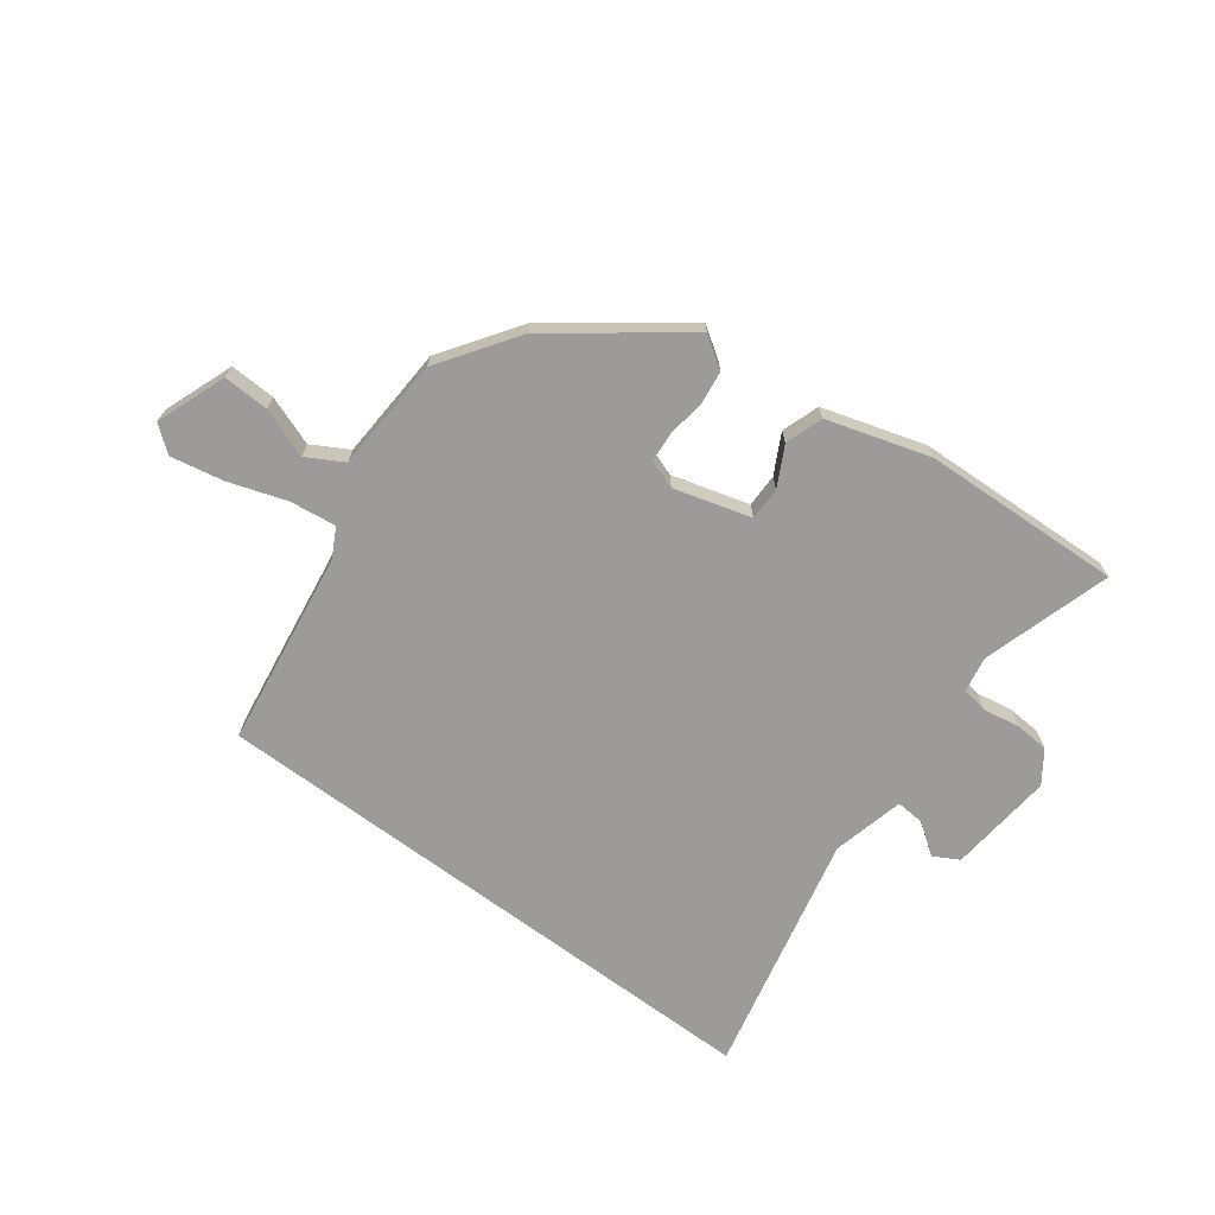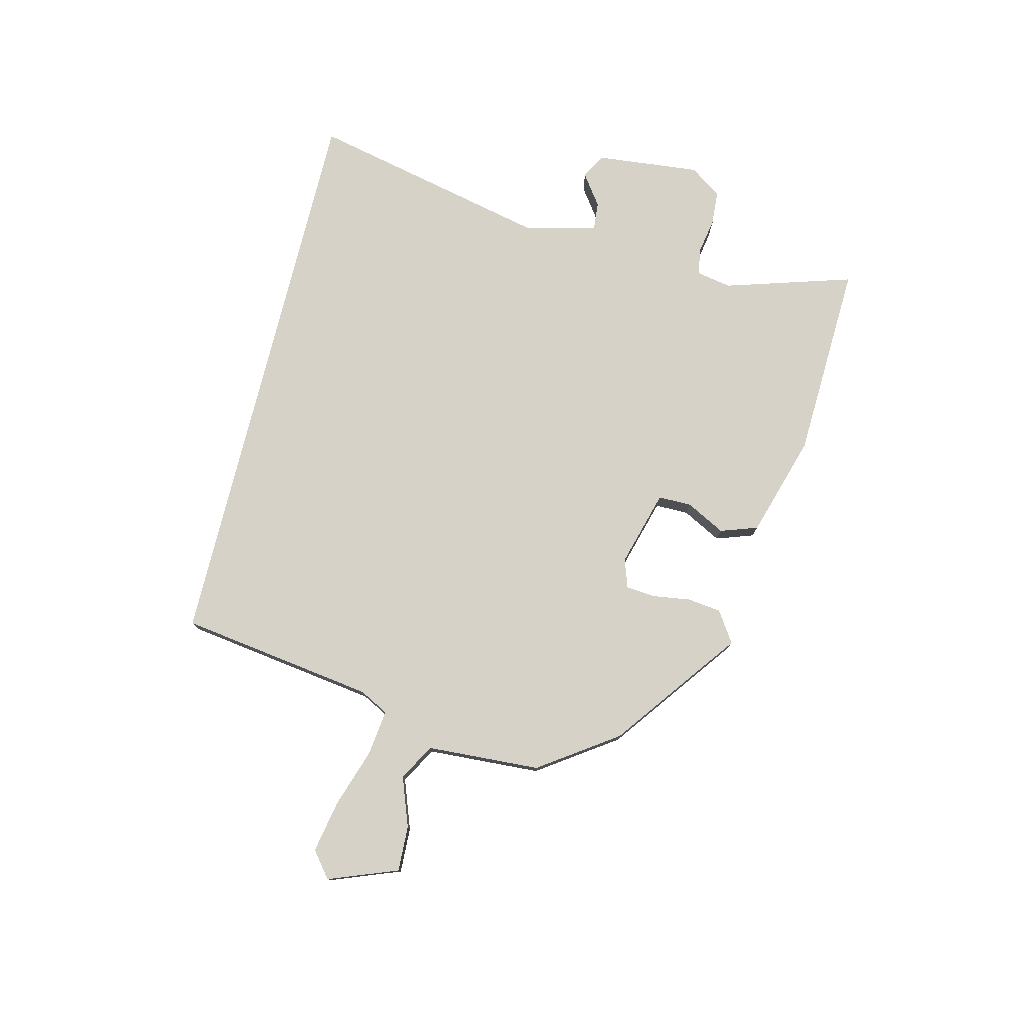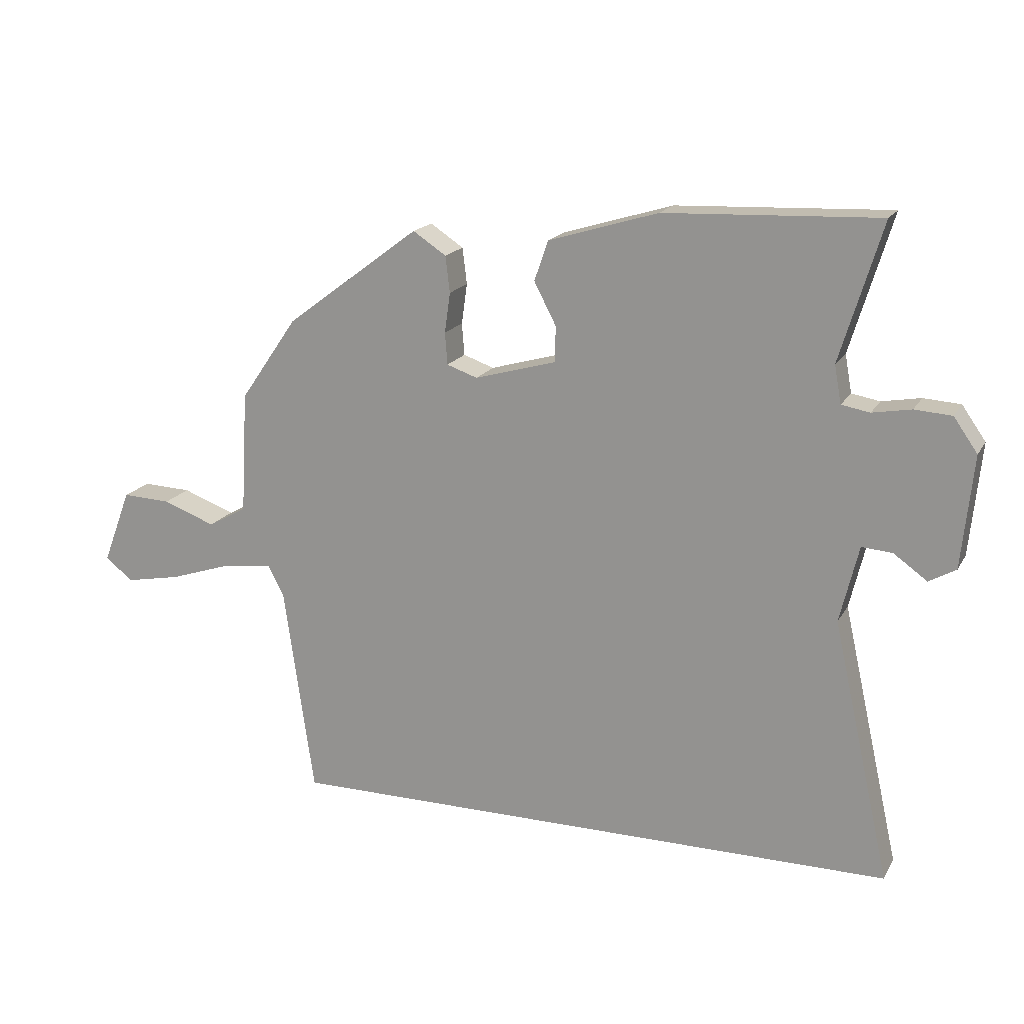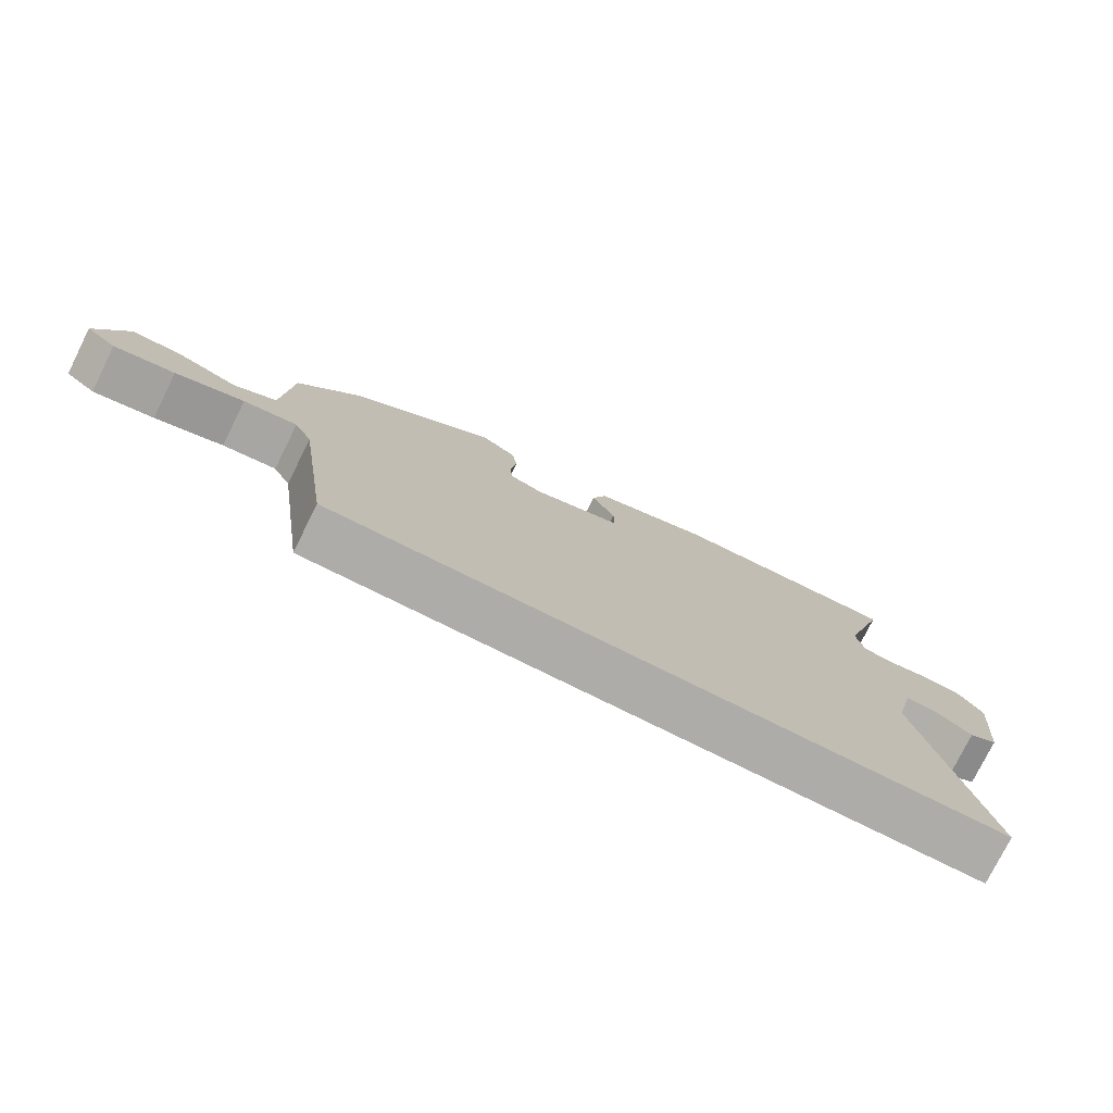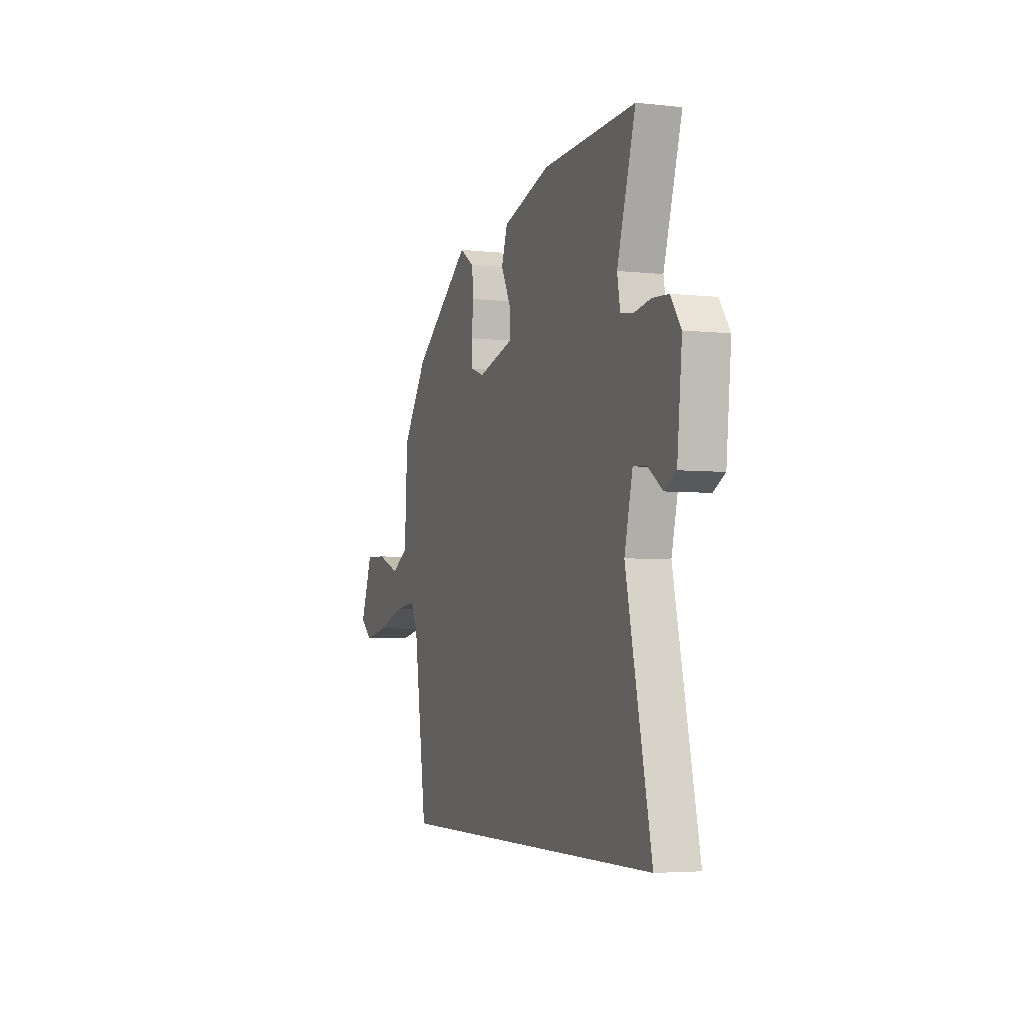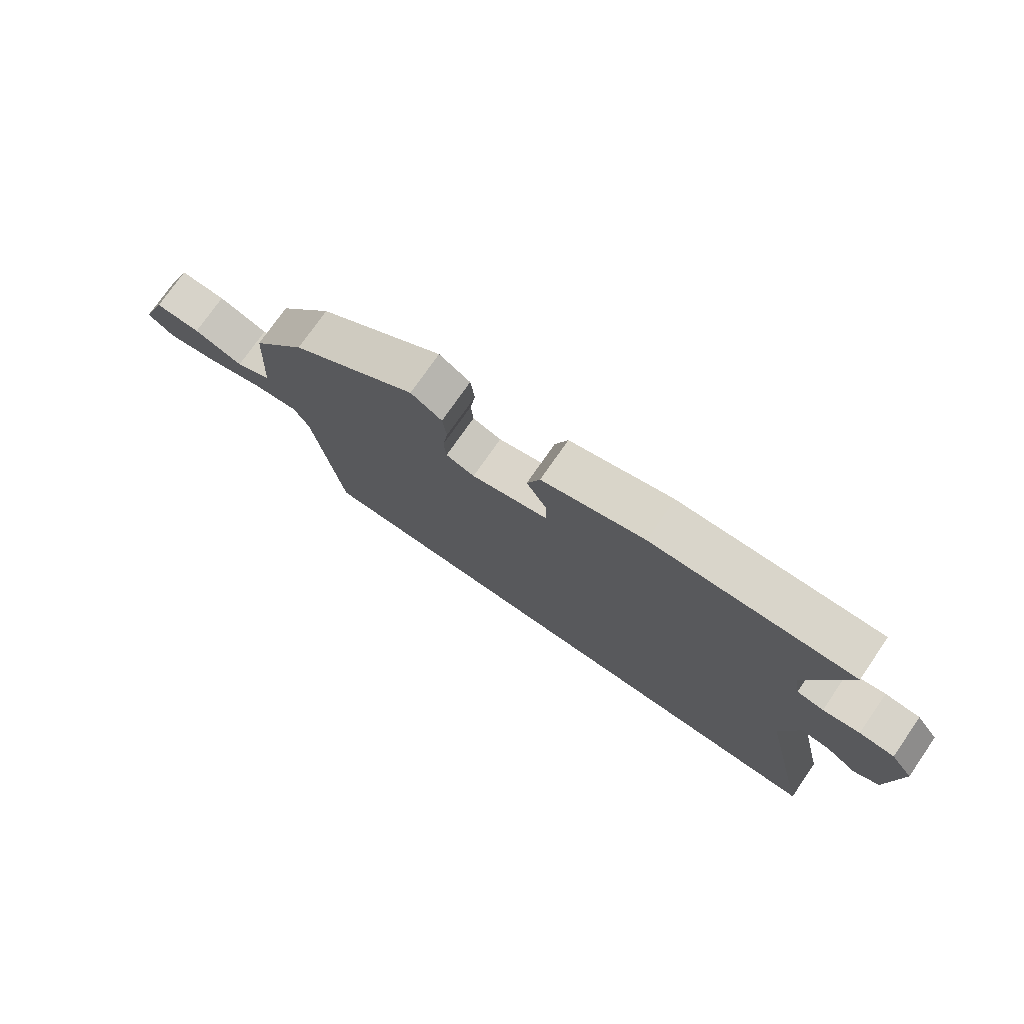
<metadata>
{"format":"obj","ext":"obj","renderer":"f3d","projection":"perspective","resolution":1024,"background":"white","views":[{"elev":-69.9,"azim":-36.7,"up":"+Y"},{"elev":77.5,"azim":-76.2,"up":"+Y"},{"elev":17.7,"azim":21.1,"up":"+Z"},{"elev":-77.0,"azim":-26.4,"up":"+Z"},{"elev":-4.2,"azim":70.0,"up":"+Z"},{"elev":75.5,"azim":34.8,"up":"+Z"}]}
</metadata>
<code>
v -0.427 0.07 0.308
v -0.213 0.07 0.468
v -0.16 0.07 0.433
v -0.153 0.07 0.375
v -0.162 0.07 0.311
v -0.158 0.07 0.26
v -0.109 0.07 0.243
v 0.022 0.07 0.28
v 0.022 0.07 0.337
v -0.013 0.07 0.404
v 0.009 0.07 0.468
v 0.184 0.07 0.521
v 0.525 0.07 0.535
v 0.458 0.07 0.315
v 0.469 0.07 0.255
v 0.514 0.07 0.247
v 0.576 0.07 0.258
v 0.635 0.07 0.254
v 0.673 0.07 0.2
v 0.655 0.07 0.021
v 0.612 0.07 -0.003
v 0.559 0.07 0.035
v 0.51 0.07 0.039
v 0.48 0.07 -0.084
v 0.573 0.07 -0.5
v -0.413 0.07 -0.5
v -0.461 0.07 -0.165
v -0.487 0.07 -0.115
v -0.566 0.07 -0.125
v -0.666 0.07 -0.158
v -0.755 0.07 -0.175
v -0.799 0.07 -0.14
v -0.754 0.07 -0.021
v -0.676 0.07 -0.024
v -0.592 0.07 -0.055
v -0.53 0.07 -0.02
v -0.519 0.07 0.175
v -0.427 0 0.308
v -0.213 0 0.468
v -0.16 0 0.433
v -0.153 0 0.375
v -0.162 0 0.311
v -0.158 0 0.26
v -0.109 0 0.243
v 0.022 0 0.28
v 0.022 0 0.337
v -0.013 0 0.404
v 0.009 0 0.468
v 0.184 0 0.521
v 0.525 0 0.535
v 0.458 0 0.315
v 0.469 0 0.255
v 0.514 0 0.247
v 0.576 0 0.258
v 0.635 0 0.254
v 0.673 0 0.2
v 0.655 0 0.021
v 0.612 0 -0.003
v 0.559 0 0.035
v 0.51 0 0.039
v 0.48 0 -0.084
v 0.573 0 -0.5
v -0.413 0 -0.5
v -0.461 0 -0.165
v -0.487 0 -0.115
v -0.566 0 -0.125
v -0.666 0 -0.158
v -0.755 0 -0.175
v -0.799 0 -0.14
v -0.754 0 -0.021
v -0.676 0 -0.024
v -0.592 0 -0.055
v -0.53 0 -0.02
v -0.519 0 0.175
f 36 37 1 2
f 32 33 34 35
f 30 31 32 35
f 29 30 35 36
f 28 29 36 2
f 24 25 26 27
f 23 24 27 28
f 19 20 21 22
f 19 22 23
f 16 17 18 19
f 15 16 19 23
f 11 12 13 14
f 9 10 11 14
f 8 9 14 15
f 7 8 15 23
f 2 3 4 5
f 2 5 6
f 28 2 6
f 7 23 28
f 6 7 28
f 39 38 74 73
f 72 71 70 69
f 72 69 68 67
f 73 72 67 66
f 39 73 66 65
f 64 63 62 61
f 65 64 61 60
f 59 58 57 56
f 60 59 56
f 56 55 54 53
f 60 56 53 52
f 51 50 49 48
f 51 48 47 46
f 52 51 46 45
f 60 52 45 44
f 42 41 40 39
f 43 42 39
f 43 39 65
f 65 60 44
f 65 44 43
f 1 38 39 2
f 2 39 40 3
f 3 40 41 4
f 4 41 42 5
f 5 42 43 6
f 6 43 44 7
f 7 44 45 8
f 8 45 46 9
f 9 46 47 10
f 10 47 48 11
f 11 48 49 12
f 12 49 50 13
f 13 50 51 14
f 14 51 52 15
f 15 52 53 16
f 16 53 54 17
f 17 54 55 18
f 18 55 56 19
f 19 56 57 20
f 20 57 58 21
f 21 58 59 22
f 22 59 60 23
f 23 60 61 24
f 24 61 62 25
f 25 62 63 26
f 26 63 64 27
f 27 64 65 28
f 28 65 66 29
f 29 66 67 30
f 30 67 68 31
f 31 68 69 32
f 32 69 70 33
f 33 70 71 34
f 34 71 72 35
f 35 72 73 36
f 36 73 74 37
f 37 74 38 1

</code>
